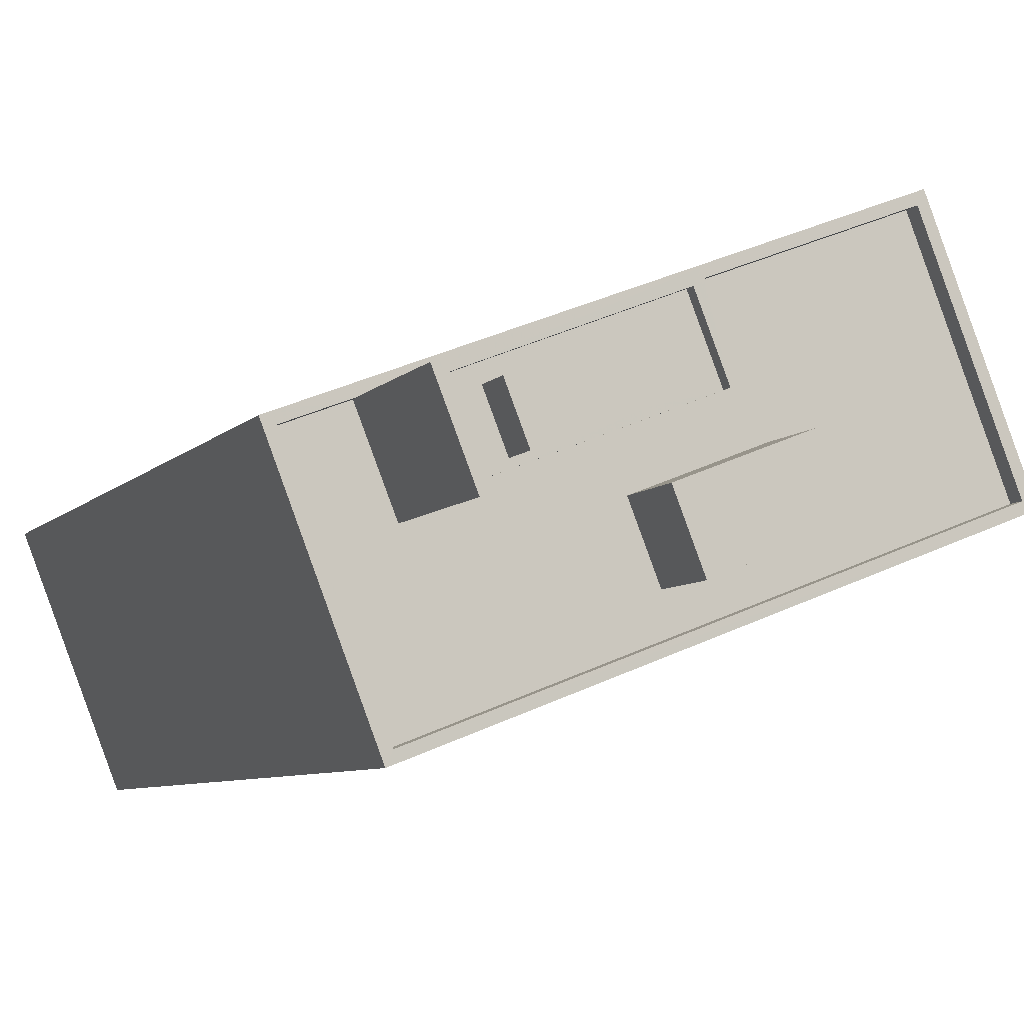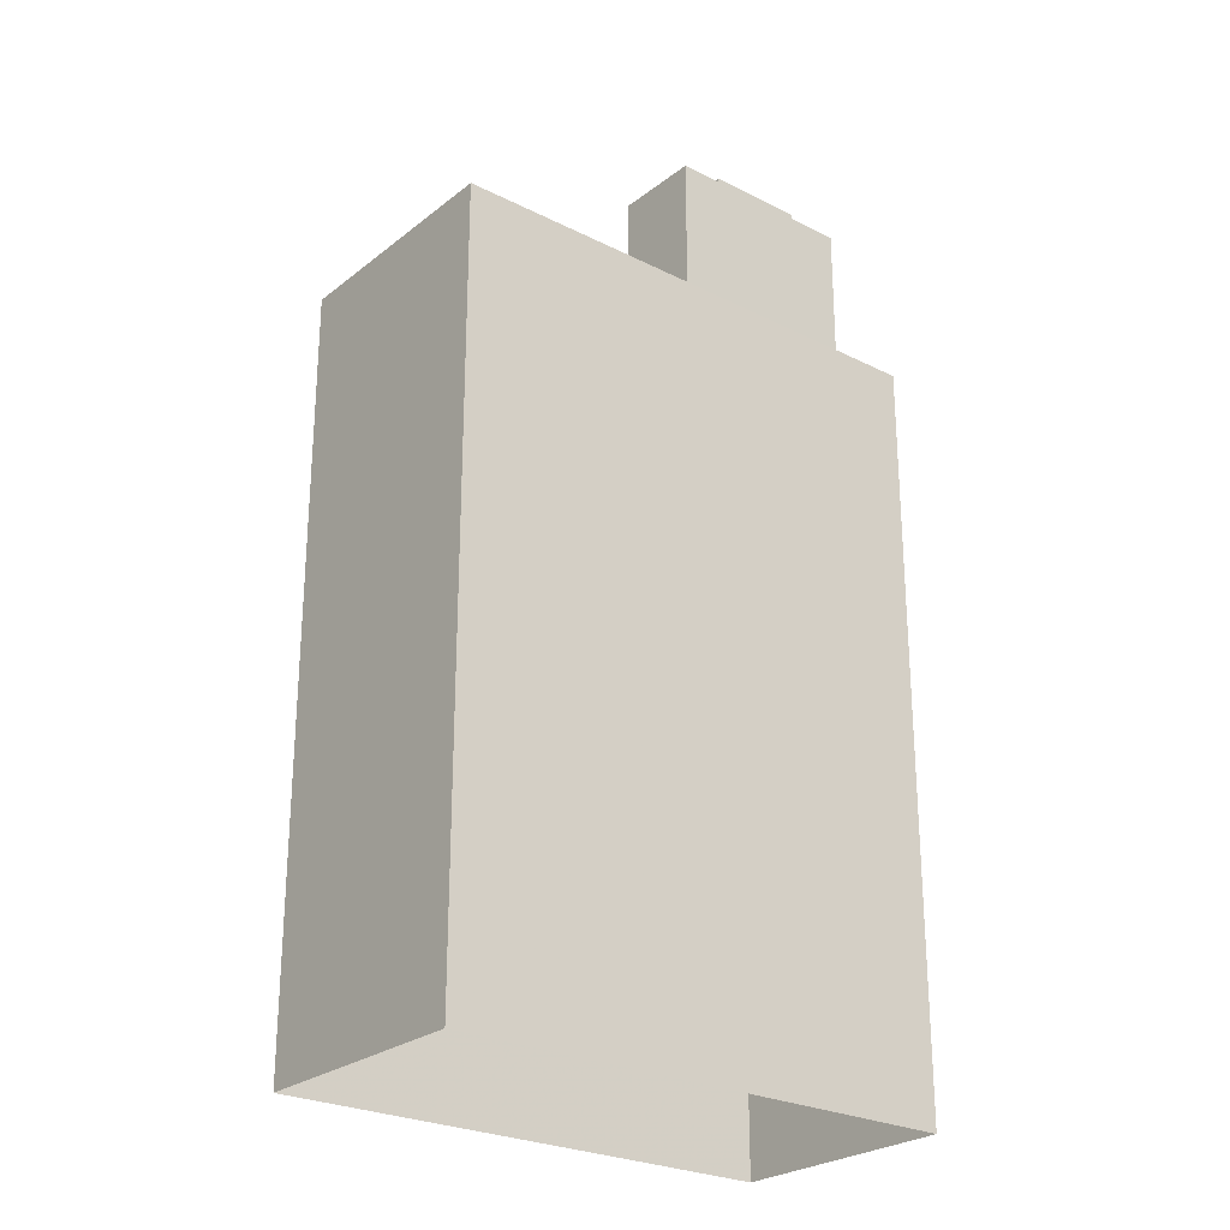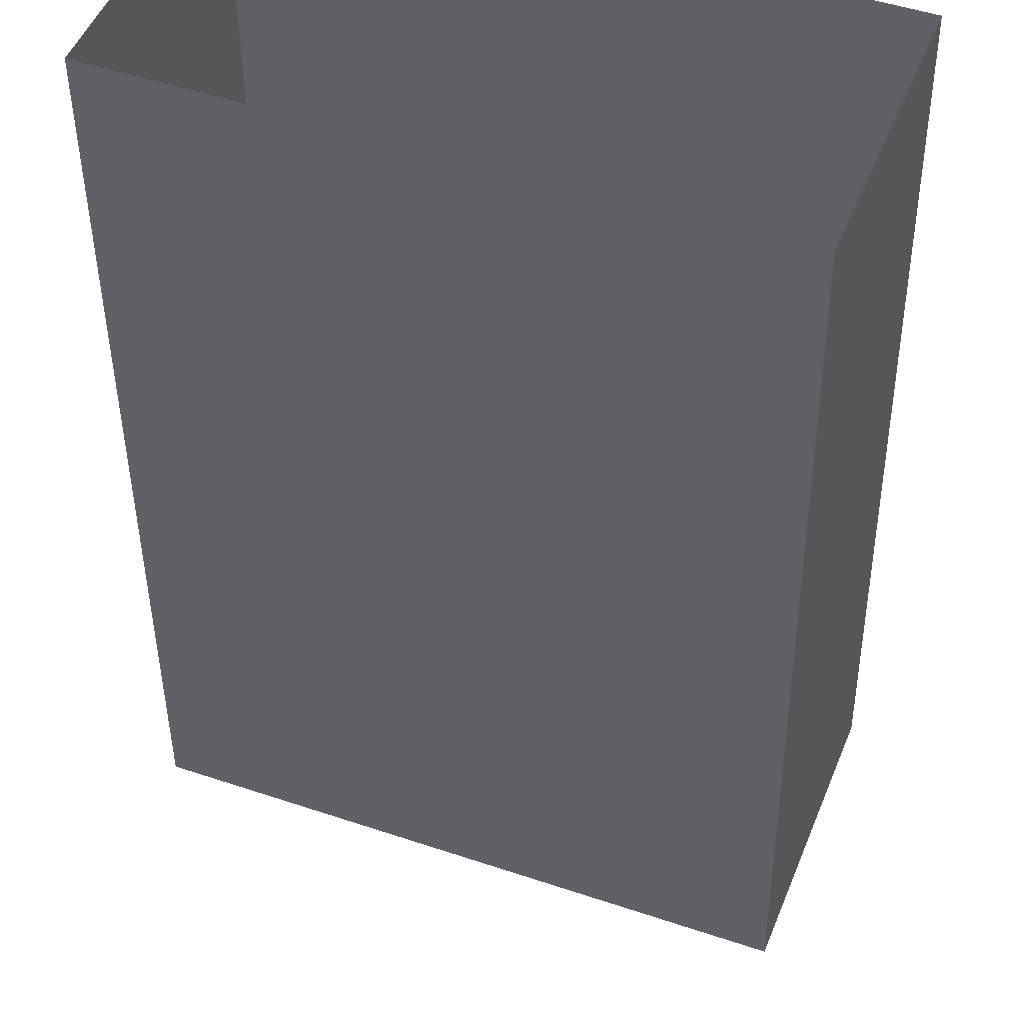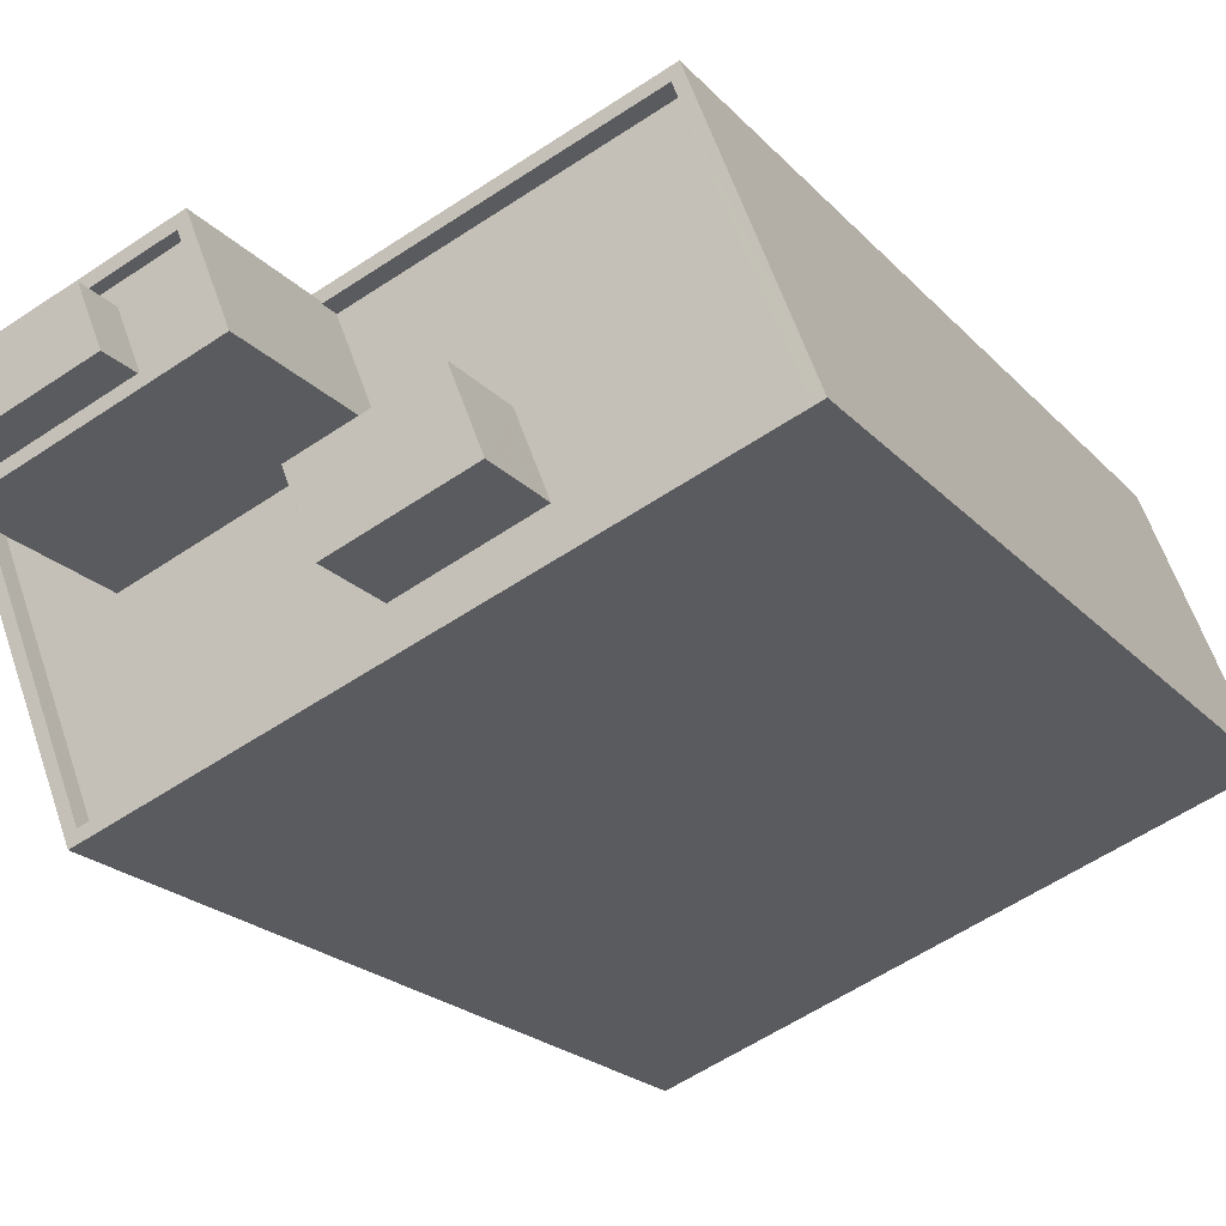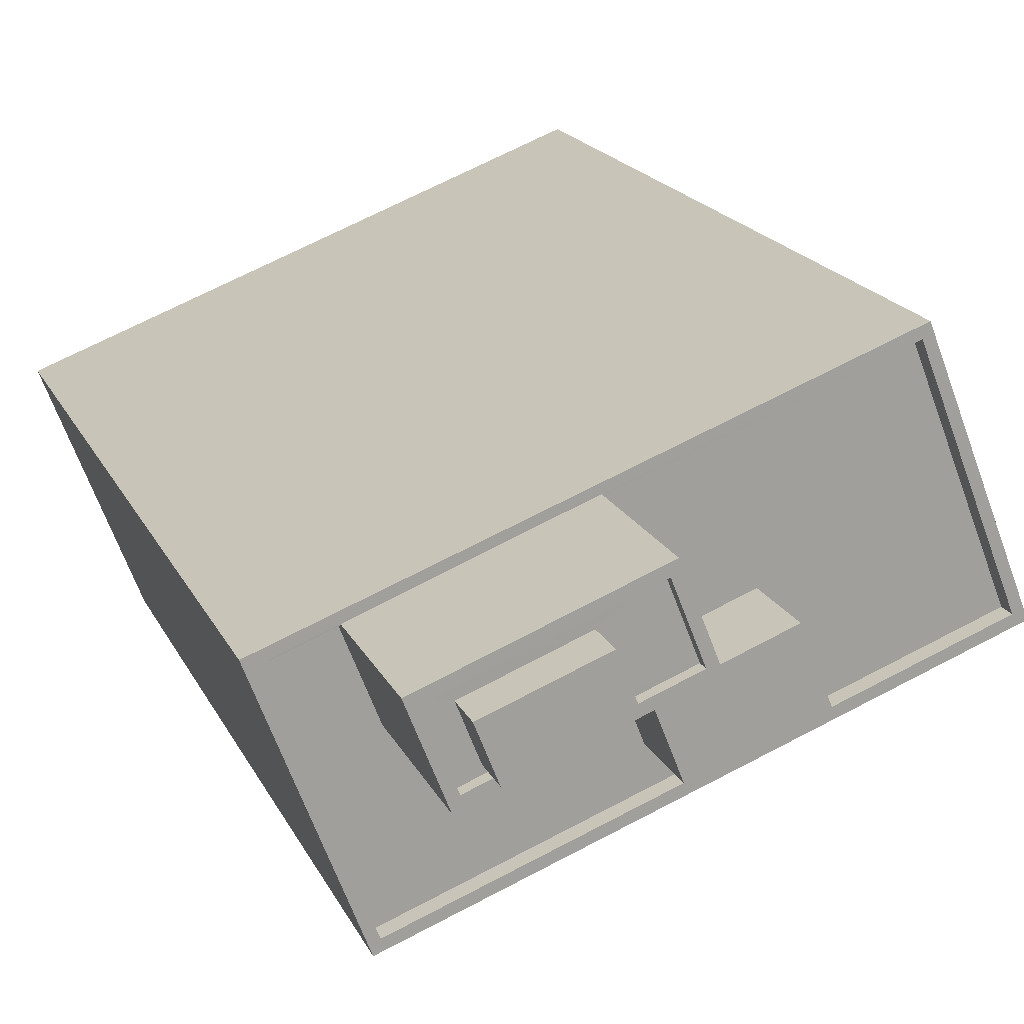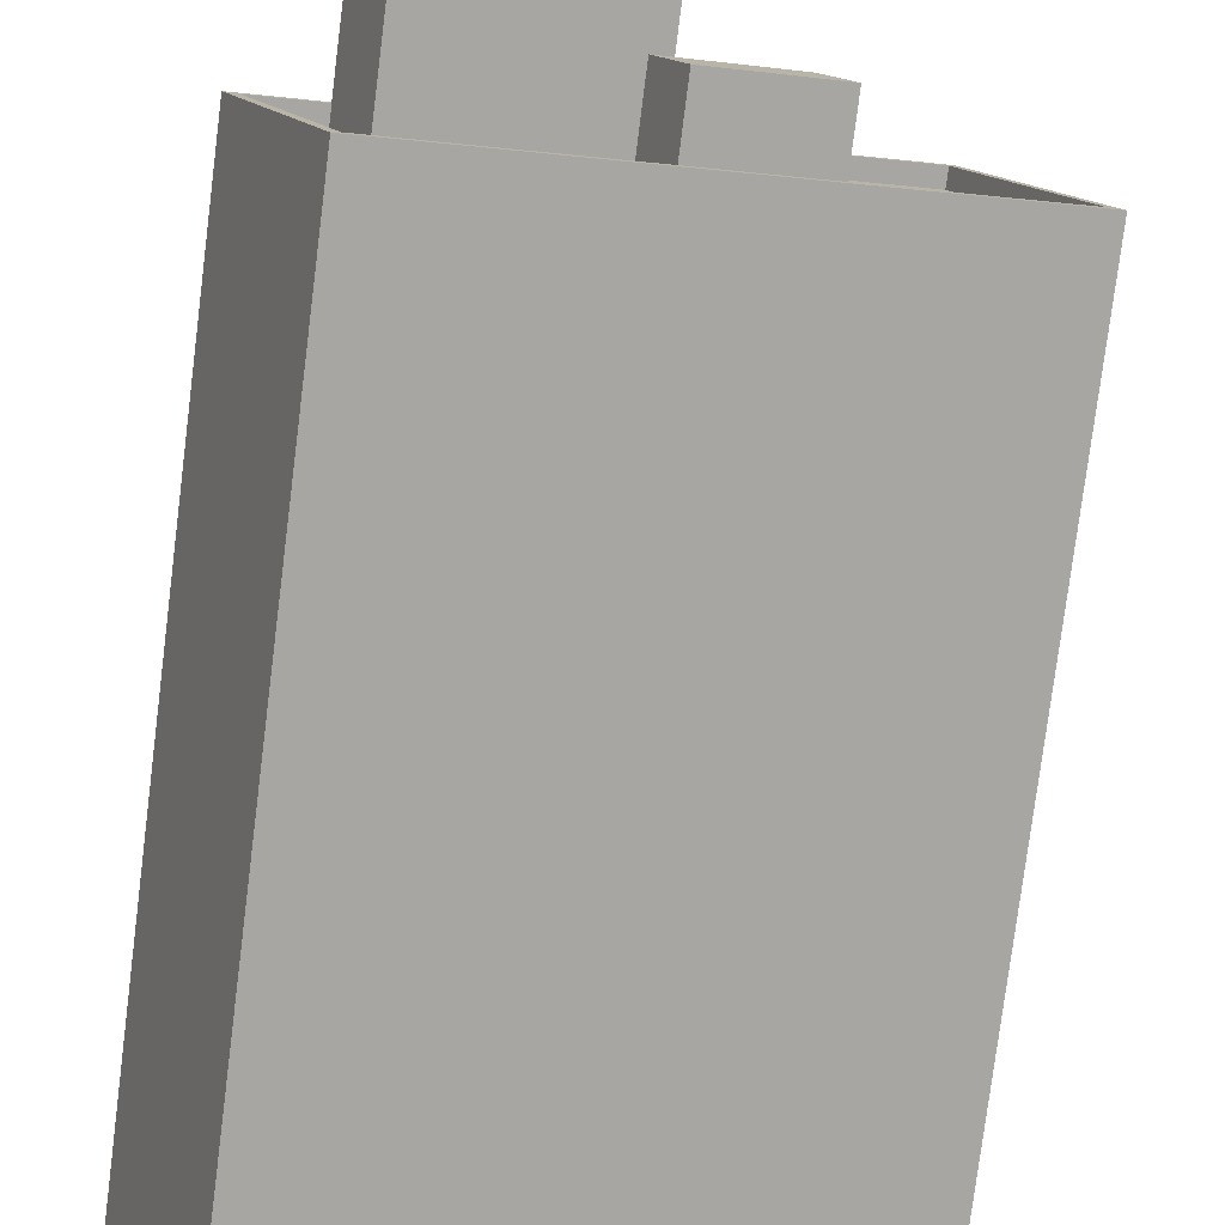
<metadata>
{"format":"obj","ext":"obj","renderer":"f3d","projection":"perspective","resolution":1024,"background":"white","views":[{"elev":-6.6,"azim":-20.6,"up":"+Y"},{"elev":-25.6,"azim":162.2,"up":"+Z"},{"elev":-41.8,"azim":-179.5,"up":"+Y"},{"elev":-19.6,"azim":27.7,"up":"+Y"},{"elev":17.7,"azim":-18.5,"up":"+Y"},{"elev":-78.4,"azim":-7.2,"up":"+Y"}]}
</metadata>
<code>
v -5338 -3.487e+04 4.671
v -5314 -3.487e+04 4.669
v -5334 -3.487e+04 4.666
v -5317 -3.486e+04 4.674
v -5333 -3.487e+04 44.03
v -5329 -3.486e+04 44.03
v -5333 -3.487e+04 44.03
v -5329 -3.487e+04 44.03
v -5333 -3.487e+04 42.45
v -5333 -3.487e+04 42.45
v -5333 -3.487e+04 42.45
v -5334 -3.486e+04 42.45
v -5333 -3.487e+04 42.45
v -5334 -3.486e+04 42.45
v -5329 -3.486e+04 42.45
v -5328 -3.486e+04 42.45
v -5326 -3.486e+04 42.45
v -5329 -3.487e+04 42.45
v -5335 -3.486e+04 42.9
v -5334 -3.487e+04 42.9
v -5334 -3.486e+04 42.9
v -5326 -3.486e+04 42.9
v -5326 -3.487e+04 42.9
v -5327 -3.486e+04 42.9
v -5328 -3.486e+04 42.9
v -5333 -3.487e+04 42.9
v -5326 -3.487e+04 36.28
v -5334 -3.487e+04 36.27
v -5325 -3.487e+04 36.28
v -5337 -3.487e+04 36.28
v -5334 -3.487e+04 36.28
v -5327 -3.487e+04 36.28
v -5327 -3.487e+04 36.28
v -5335 -3.486e+04 36.28
v -5326 -3.487e+04 36.28
v -5327 -3.486e+04 36.28
v -5322 -3.487e+04 36.28
v -5318 -3.486e+04 36.28
v -5321 -3.487e+04 36.28
v -5314 -3.487e+04 36.28
v -5338 -3.487e+04 36.98
v -5334 -3.487e+04 36.97
v -5337 -3.487e+04 36.98
v -5314 -3.487e+04 36.98
v -5317 -3.486e+04 36.98
v -5318 -3.486e+04 36.98
v -5334 -3.487e+04 36.97
v -5314 -3.487e+04 36.98
v -5327 -3.486e+04 36.98
v -5327 -3.486e+04 36.98
v -5335 -3.486e+04 36.98
v -5335 -3.486e+04 36.98
v -5326 -3.487e+04 39.44
v -5322 -3.487e+04 39.44
v -5327 -3.487e+04 39.44
v -5321 -3.487e+04 39.44
f 1 2 3
f 1 4 2
f 5 6 7
f 5 8 6
f 9 10 11
f 12 10 13
f 14 12 13
f 13 10 9
f 15 14 13
f 14 15 16
f 16 15 17
f 11 18 9
f 17 18 11
f 15 18 17
f 19 20 21
f 22 23 24
f 25 22 24
f 20 23 22
f 21 20 26
f 26 20 22
f 21 25 24
f 19 21 24
f 27 28 29
f 30 28 31
f 32 31 33
f 34 30 31
f 31 27 33
f 28 27 31
f 32 33 35
f 36 35 37
f 37 38 36
f 35 33 37
f 29 39 27
f 38 37 40
f 37 39 40
f 40 39 29
f 41 42 43
f 44 45 46
f 44 47 42
f 48 44 46
f 43 42 47
f 47 44 48
f 49 46 50
f 46 45 50
f 51 52 43
f 43 52 41
f 50 45 41
f 52 50 41
f 53 54 55
f 53 56 54
f 15 7 6
f 15 13 7
f 8 15 6
f 8 18 15
f 5 18 8
f 5 9 18
f 13 9 5
f 7 13 5
f 17 11 22
f 11 10 26
f 22 11 26
f 26 10 12
f 21 26 12
f 12 14 21
f 14 16 25
f 14 25 21
f 22 16 17
f 22 25 16
f 34 31 51
f 52 51 19
f 19 51 20
f 51 31 20
f 50 19 24
f 50 52 19
f 35 49 23
f 23 49 24
f 35 36 49
f 24 49 50
f 35 23 32
f 23 20 32
f 20 31 32
f 40 29 48
f 29 28 47
f 48 29 47
f 47 28 30
f 43 47 30
f 49 38 46
f 49 36 38
f 34 43 30
f 34 51 43
f 48 38 40
f 48 46 38
f 42 1 3
f 42 41 1
f 41 45 4
f 1 41 4
f 44 2 4
f 45 44 4
f 42 3 2
f 44 42 2
f 55 54 37
f 33 55 37
f 37 56 39
f 37 54 56
f 39 53 27
f 39 56 53
f 53 55 33
f 27 53 33

</code>
